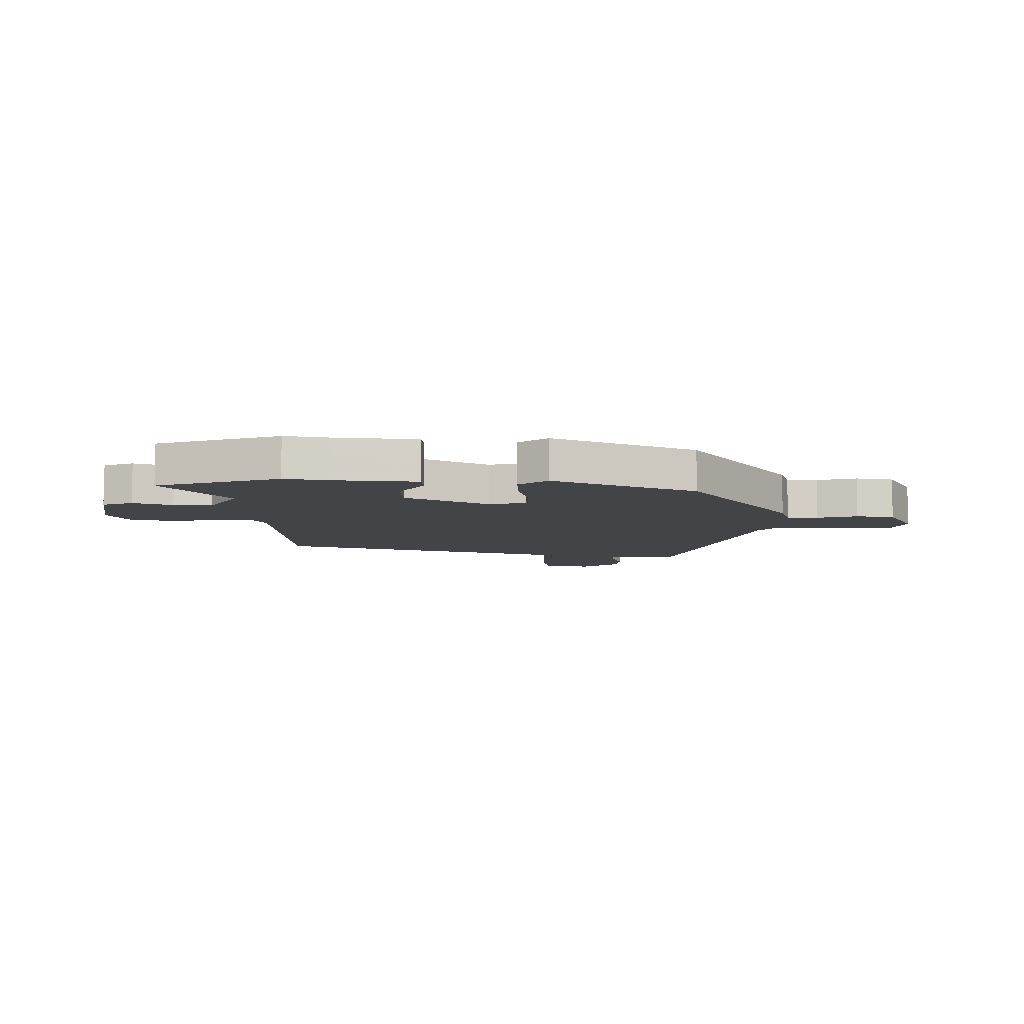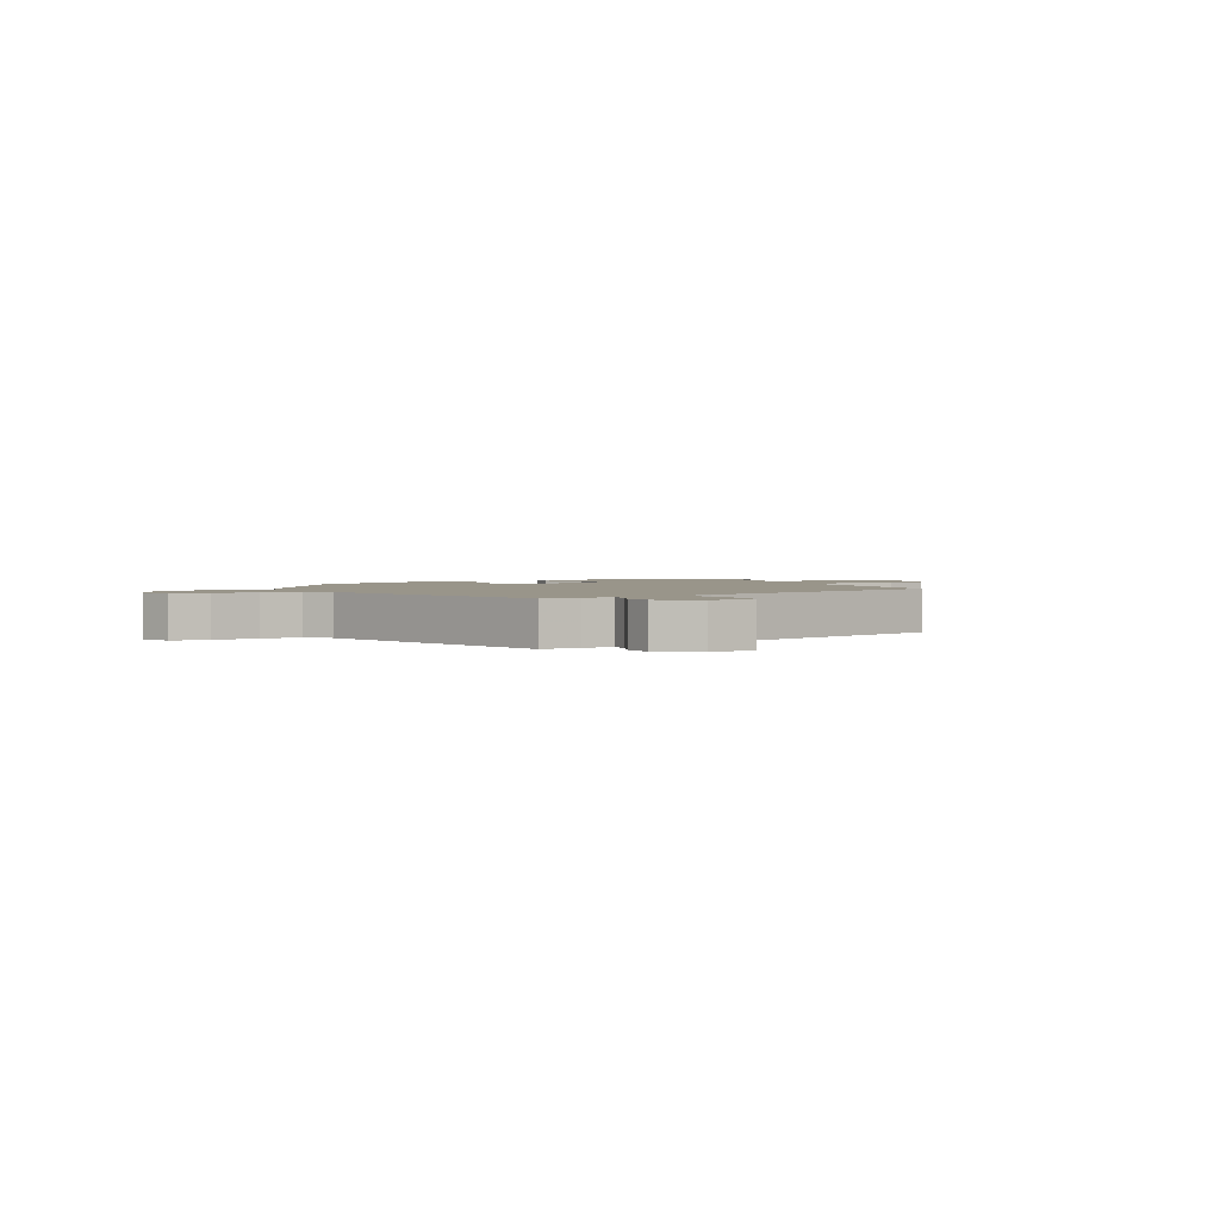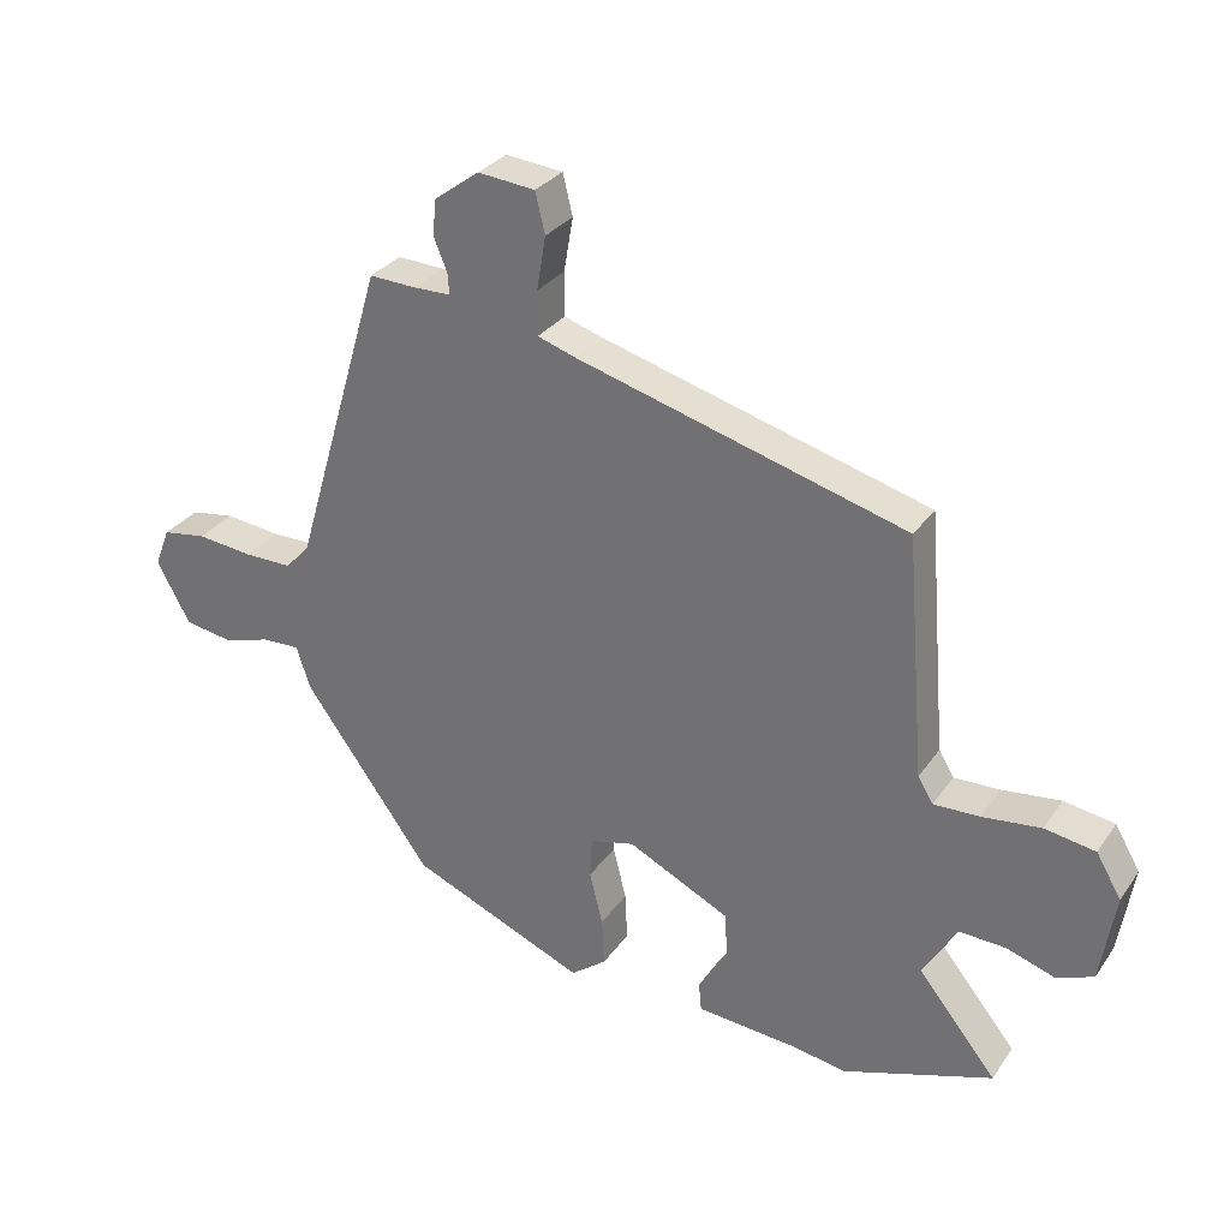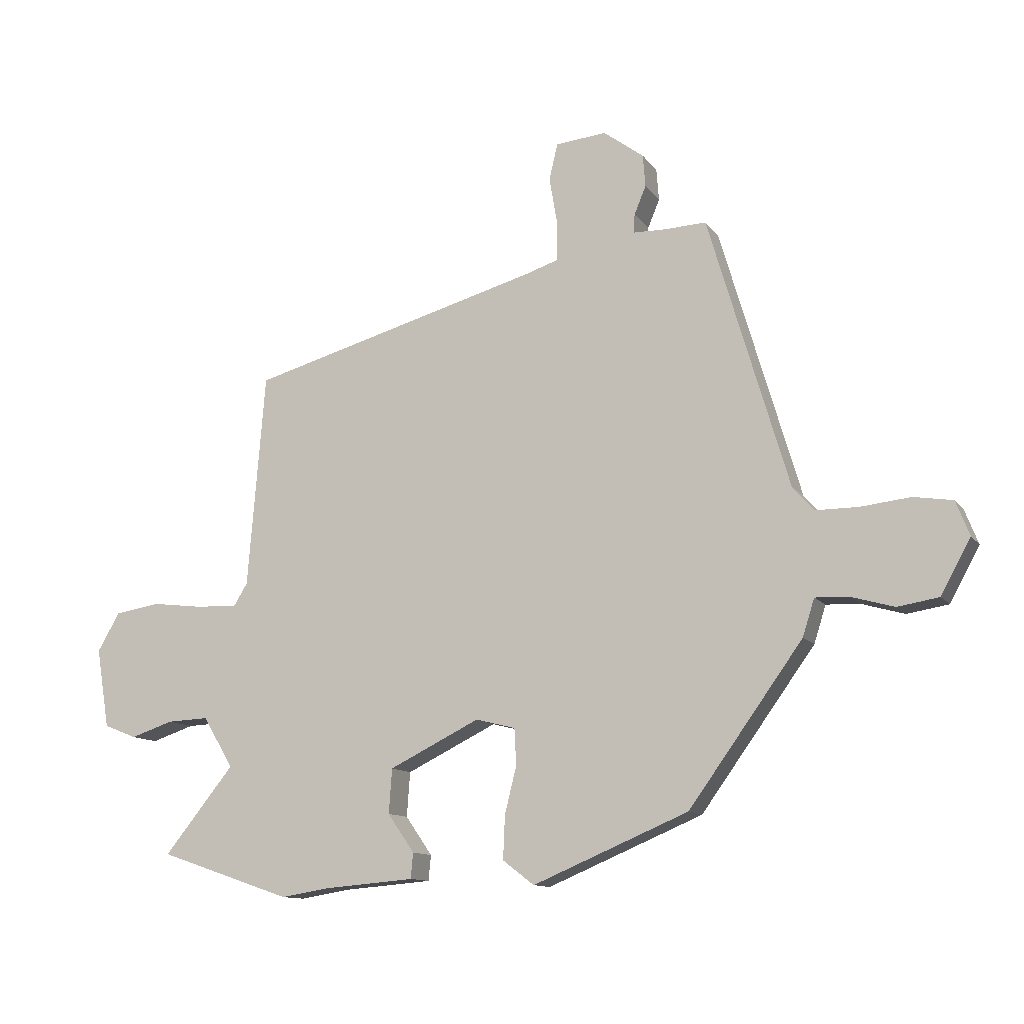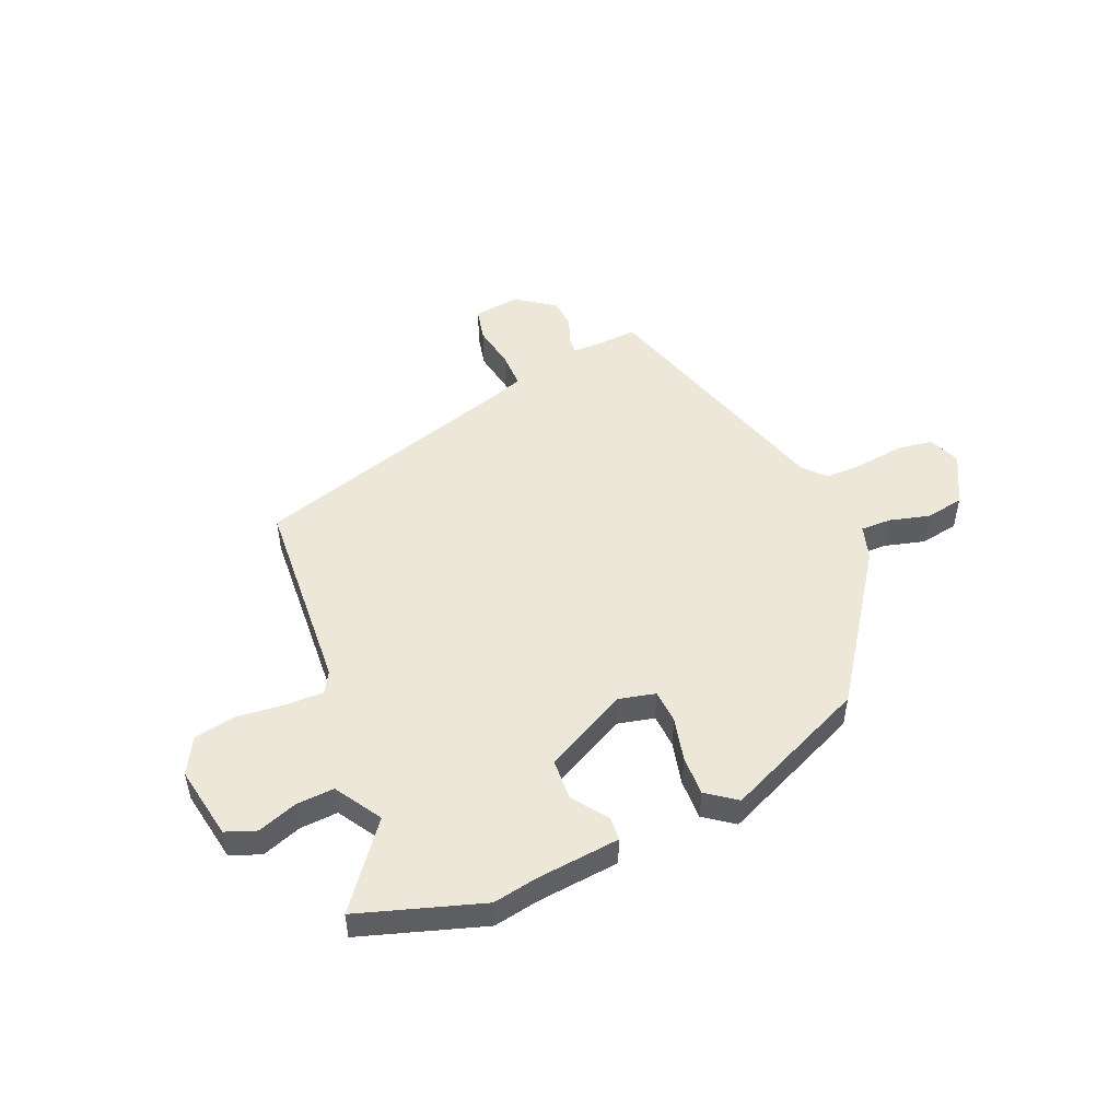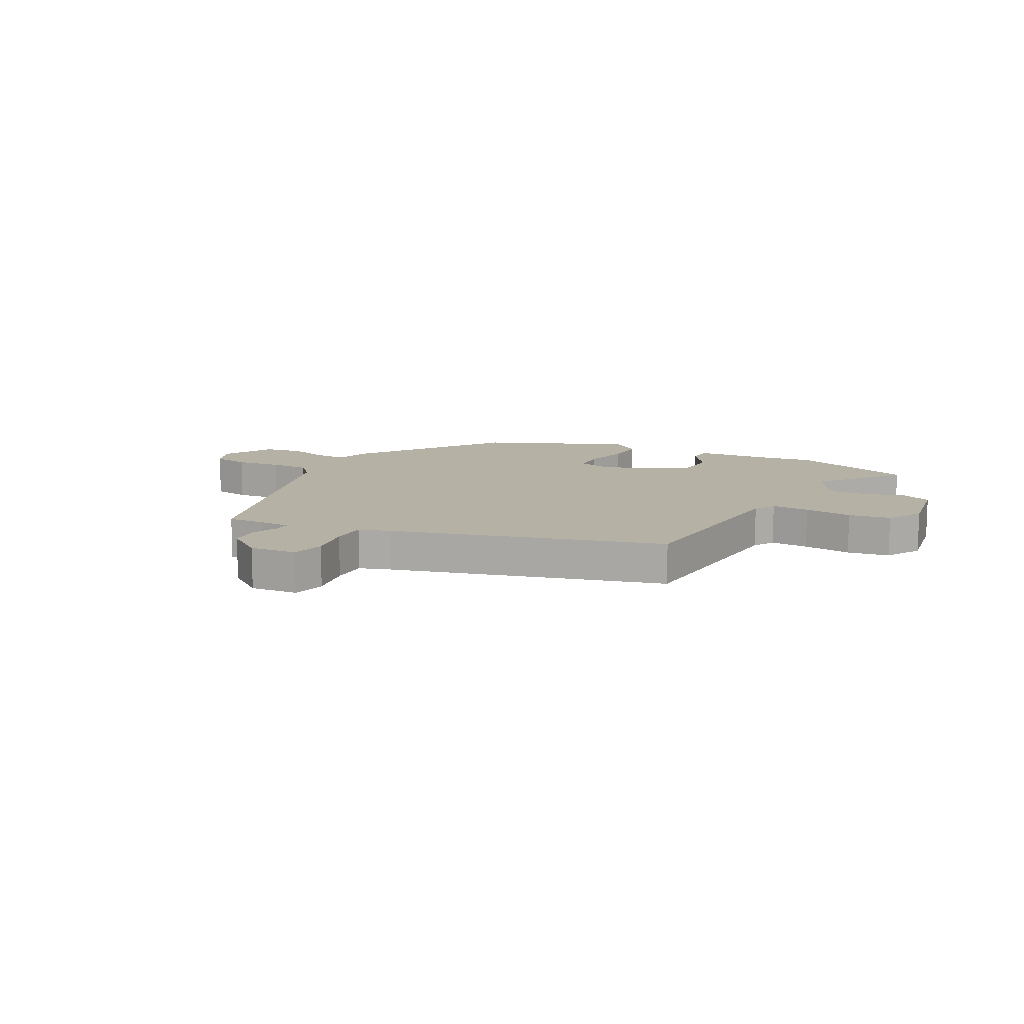
<metadata>
{"format":"obj","ext":"obj","renderer":"f3d","projection":"perspective","resolution":1024,"background":"white","views":[{"elev":-8.2,"azim":179.0,"up":"+Y"},{"elev":2.0,"azim":-28.1,"up":"+Y"},{"elev":30.3,"azim":28.5,"up":"+Z"},{"elev":-11.7,"azim":-158.3,"up":"+Z"},{"elev":50.2,"azim":156.1,"up":"+Y"},{"elev":12.0,"azim":27.8,"up":"+Y"}]}
</metadata>
<code>
v 0.591 0.07 -0.469
v 0.376 0.07 -0.542
v 0.296 0.07 -0.529
v 0.152 0.07 -0.517
v 0.148 0.07 -0.476
v 0.191 0.07 -0.414
v 0.186 0.07 -0.342
v 0.04 0.07 -0.27
v -0.024 0.07 -0.286
v -0.027 0.07 -0.345
v -0.008 0.07 -0.421
v -0.005 0.07 -0.491
v -0.056 0.07 -0.53
v -0.307 0.07 -0.424
v -0.491 0.07 -0.169
v -0.51 0.07 -0.109
v -0.564 0.07 -0.111
v -0.634 0.07 -0.131
v -0.701 0.07 -0.12
v -0.749 0.07 -0.032
v -0.727 0.07 0.024
v -0.664 0.07 0.034
v -0.584 0.07 0.025
v -0.515 0.07 0.025
v -0.48 0.07 0.064
v -0.35 0.07 0.504
v -0.283 0.07 0.501
v -0.23 0.07 0.502
v -0.232 0.07 0.532
v -0.251 0.07 0.578
v -0.247 0.07 0.63
v -0.182 0.07 0.678
v -0.1 0.07 0.67
v -0.086 0.07 0.612
v -0.099 0.07 0.535
v -0.099 0.07 0.472
v -0.044 0.07 0.454
v 0.428 0.07 0.322
v 0.456 0.07 -0.025
v 0.478 0.07 -0.061
v 0.544 0.07 -0.059
v 0.628 0.07 -0.049
v 0.701 0.07 -0.061
v 0.737 0.07 -0.123
v 0.716 0.07 -0.252
v 0.663 0.07 -0.273
v 0.594 0.07 -0.25
v 0.527 0.07 -0.247
v 0.478 0.07 -0.329
v 0.591 0 -0.469
v 0.376 0 -0.542
v 0.296 0 -0.529
v 0.152 0 -0.517
v 0.148 0 -0.476
v 0.191 0 -0.414
v 0.186 0 -0.342
v 0.04 0 -0.27
v -0.024 0 -0.286
v -0.027 0 -0.345
v -0.008 0 -0.421
v -0.005 0 -0.491
v -0.056 0 -0.53
v -0.307 0 -0.424
v -0.491 0 -0.169
v -0.51 0 -0.109
v -0.564 0 -0.111
v -0.634 0 -0.131
v -0.701 0 -0.12
v -0.749 0 -0.032
v -0.727 0 0.024
v -0.664 0 0.034
v -0.584 0 0.025
v -0.515 0 0.025
v -0.48 0 0.064
v -0.35 0 0.504
v -0.283 0 0.501
v -0.23 0 0.502
v -0.232 0 0.532
v -0.251 0 0.578
v -0.247 0 0.63
v -0.182 0 0.678
v -0.1 0 0.67
v -0.086 0 0.612
v -0.099 0 0.535
v -0.099 0 0.472
v -0.044 0 0.454
v 0.428 0 0.322
v 0.456 0 -0.025
v 0.478 0 -0.061
v 0.544 0 -0.059
v 0.628 0 -0.049
v 0.701 0 -0.061
v 0.737 0 -0.123
v 0.716 0 -0.252
v 0.663 0 -0.273
v 0.594 0 -0.25
v 0.527 0 -0.247
v 0.478 0 -0.329
f 44 45 46 47
f 44 47 48
f 41 42 43 44
f 40 41 44 48
f 39 40 48 49
f 37 38 39 49
f 32 33 34 35
f 32 35 36
f 29 30 31 32
f 28 29 32 36
f 27 28 36 37
f 25 26 27 37
f 20 21 22 23
f 20 23 24
f 17 18 19 20
f 16 17 20 24
f 10 11 12 13
f 9 10 13 14
f 3 4 5 6
f 3 6 7
f 49 1 2 3
f 49 3 7
f 37 49 7 8
f 25 37 8 9
f 15 16 24 25
f 9 14 15 25
f 96 95 94 93
f 97 96 93
f 93 92 91 90
f 97 93 90 89
f 98 97 89 88
f 98 88 87 86
f 84 83 82 81
f 85 84 81
f 81 80 79 78
f 85 81 78 77
f 86 85 77 76
f 86 76 75 74
f 72 71 70 69
f 73 72 69
f 69 68 67 66
f 73 69 66 65
f 62 61 60 59
f 63 62 59 58
f 55 54 53 52
f 56 55 52
f 52 51 50 98
f 56 52 98
f 57 56 98 86
f 58 57 86 74
f 74 73 65 64
f 74 64 63 58
f 1 50 51 2
f 2 51 52 3
f 3 52 53 4
f 4 53 54 5
f 5 54 55 6
f 6 55 56 7
f 7 56 57 8
f 8 57 58 9
f 9 58 59 10
f 10 59 60 11
f 11 60 61 12
f 12 61 62 13
f 13 62 63 14
f 14 63 64 15
f 15 64 65 16
f 16 65 66 17
f 17 66 67 18
f 18 67 68 19
f 19 68 69 20
f 20 69 70 21
f 21 70 71 22
f 22 71 72 23
f 23 72 73 24
f 24 73 74 25
f 25 74 75 26
f 26 75 76 27
f 27 76 77 28
f 28 77 78 29
f 29 78 79 30
f 30 79 80 31
f 31 80 81 32
f 32 81 82 33
f 33 82 83 34
f 34 83 84 35
f 35 84 85 36
f 36 85 86 37
f 37 86 87 38
f 38 87 88 39
f 39 88 89 40
f 40 89 90 41
f 41 90 91 42
f 42 91 92 43
f 43 92 93 44
f 44 93 94 45
f 45 94 95 46
f 46 95 96 47
f 47 96 97 48
f 48 97 98 49
f 49 98 50 1

</code>
